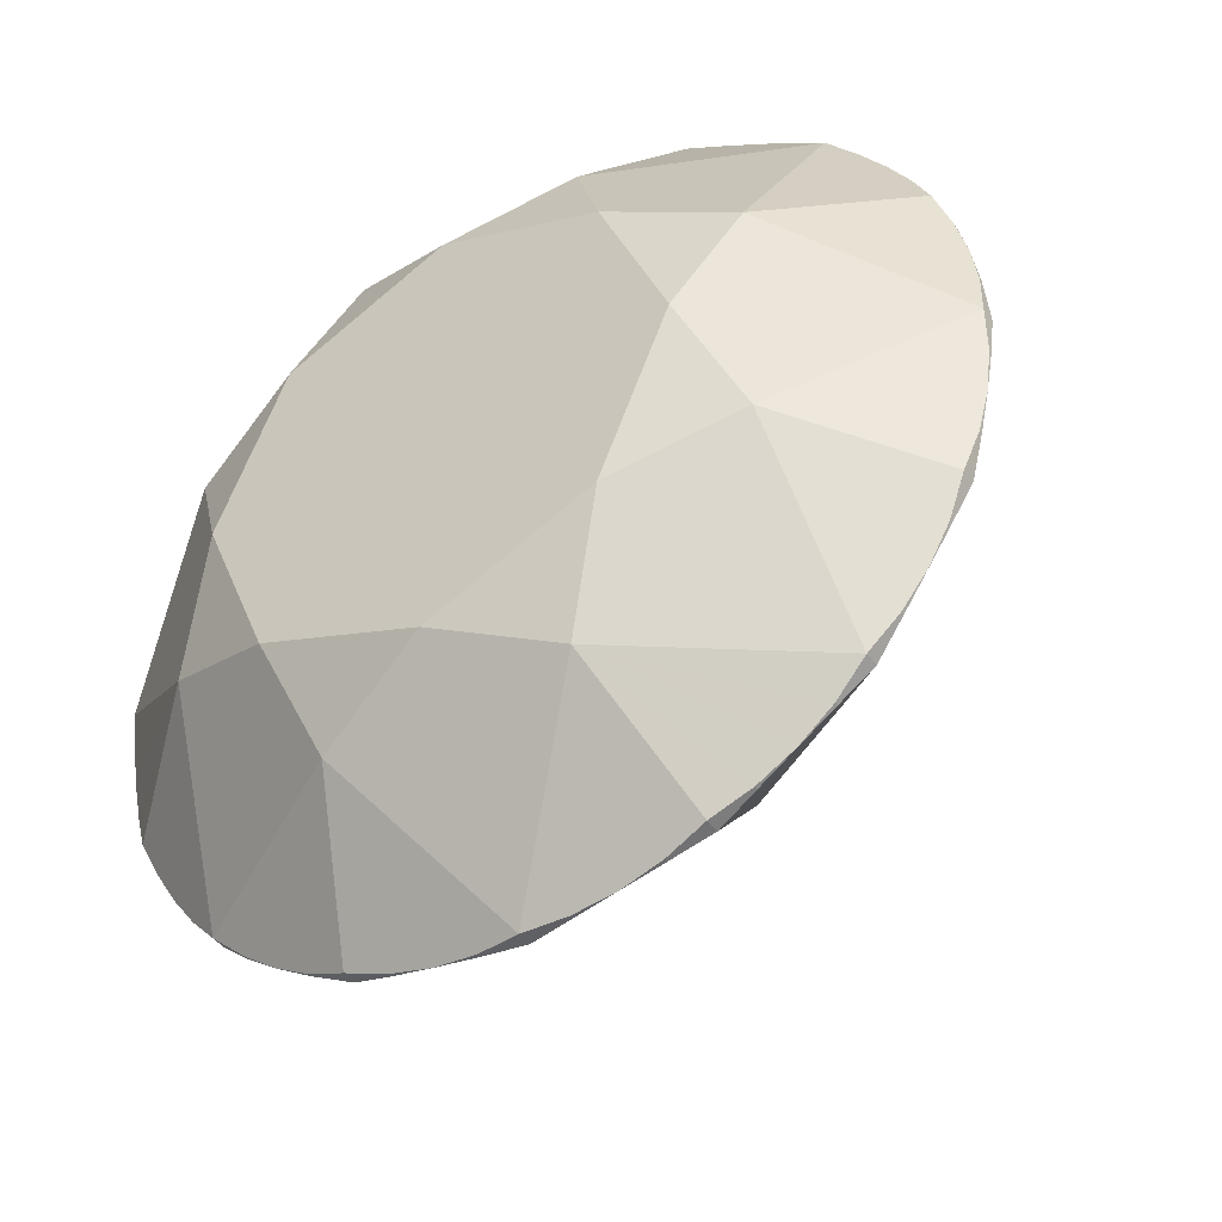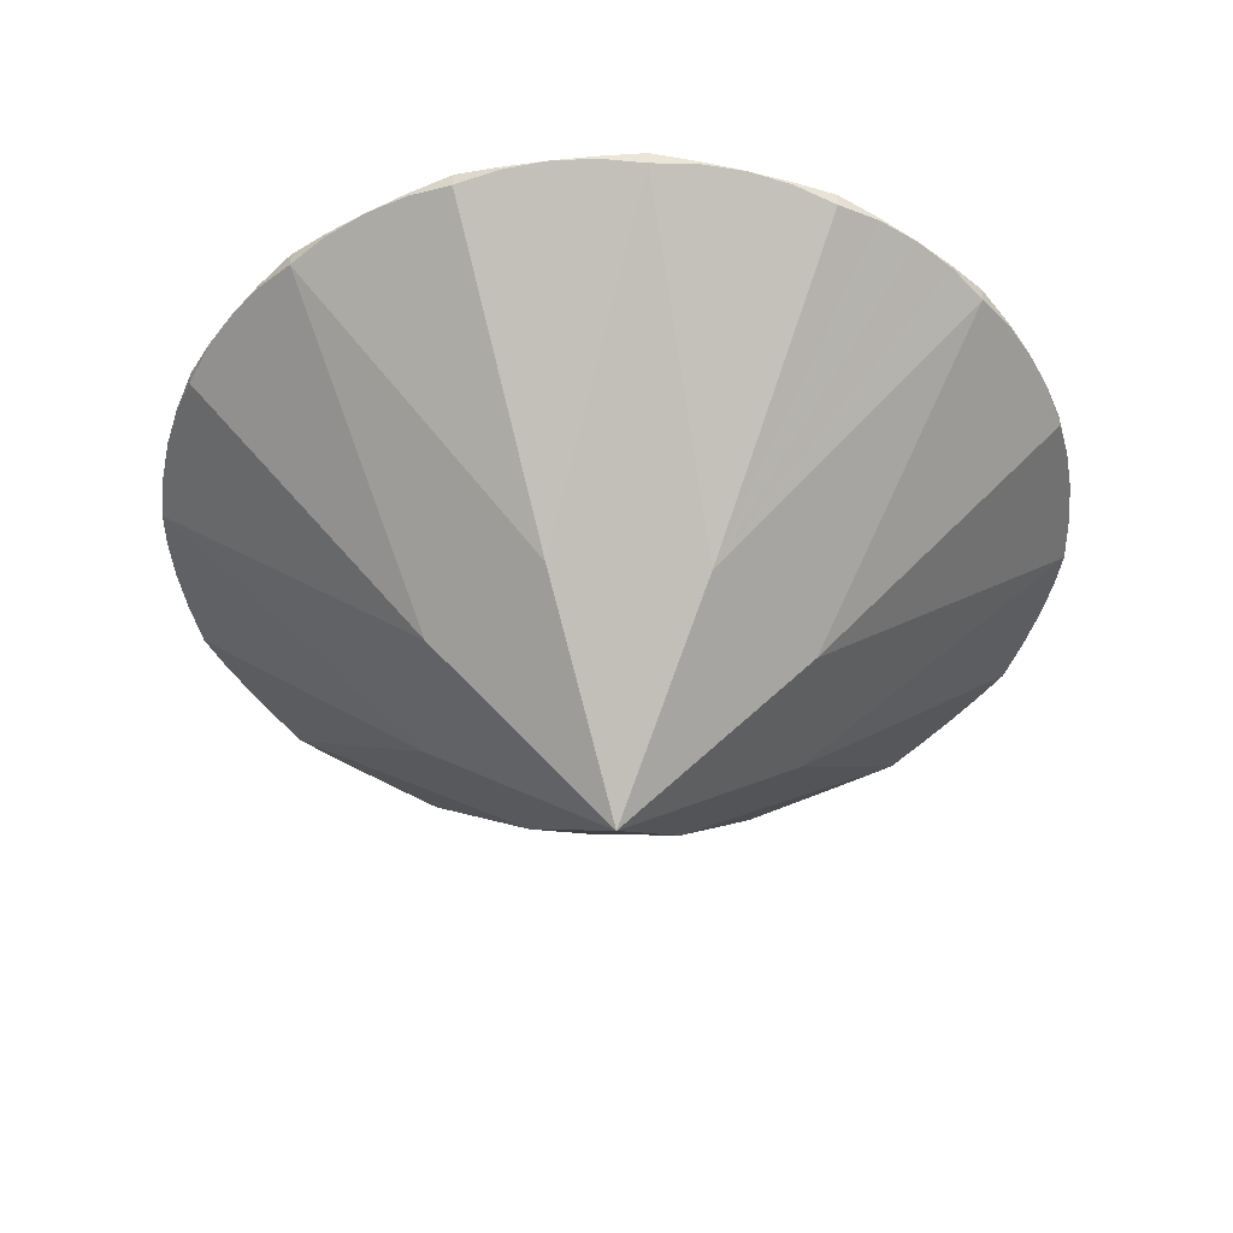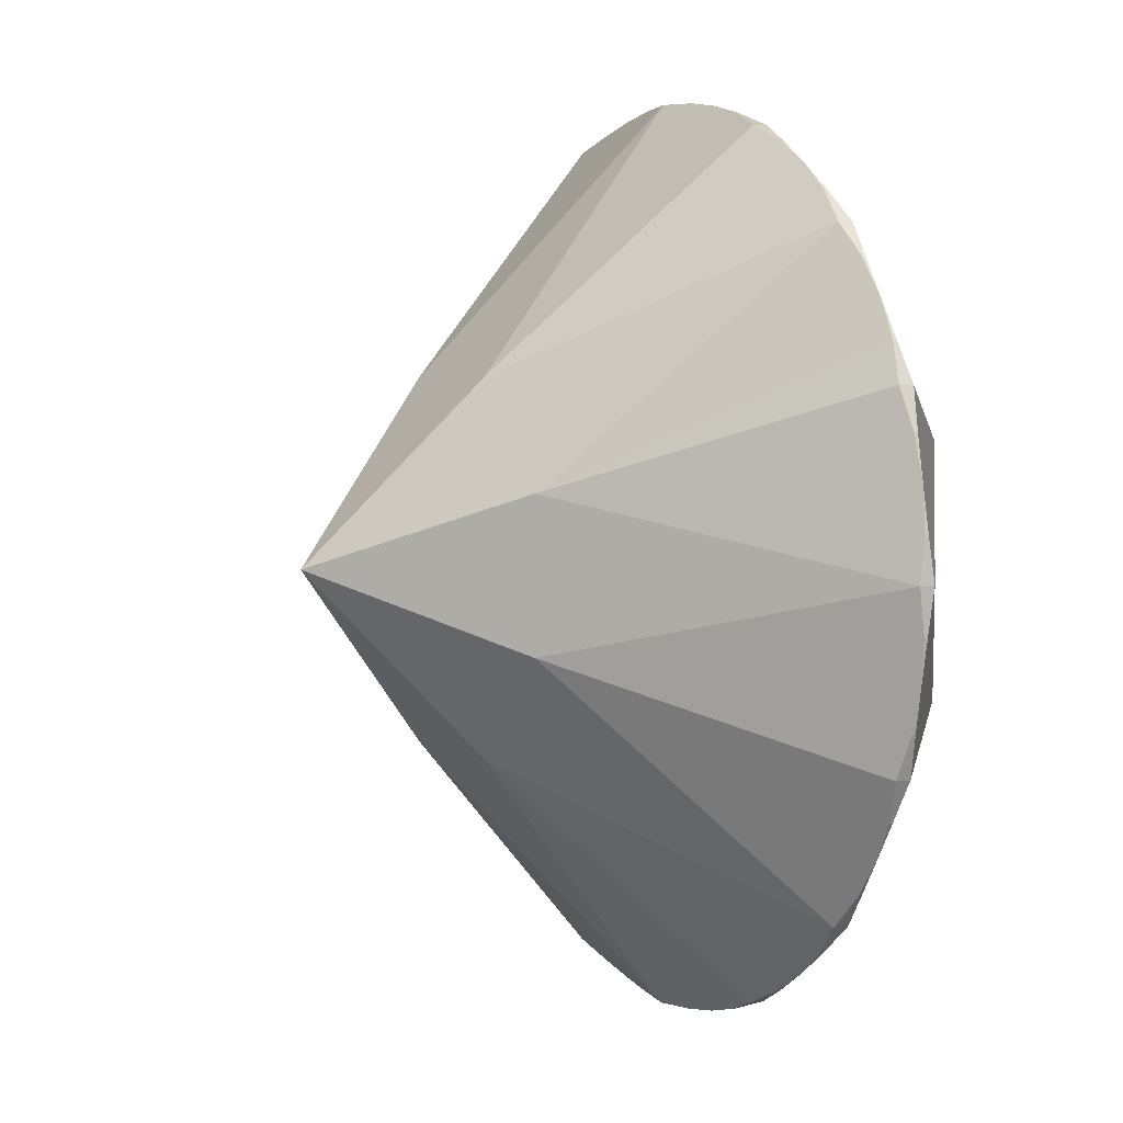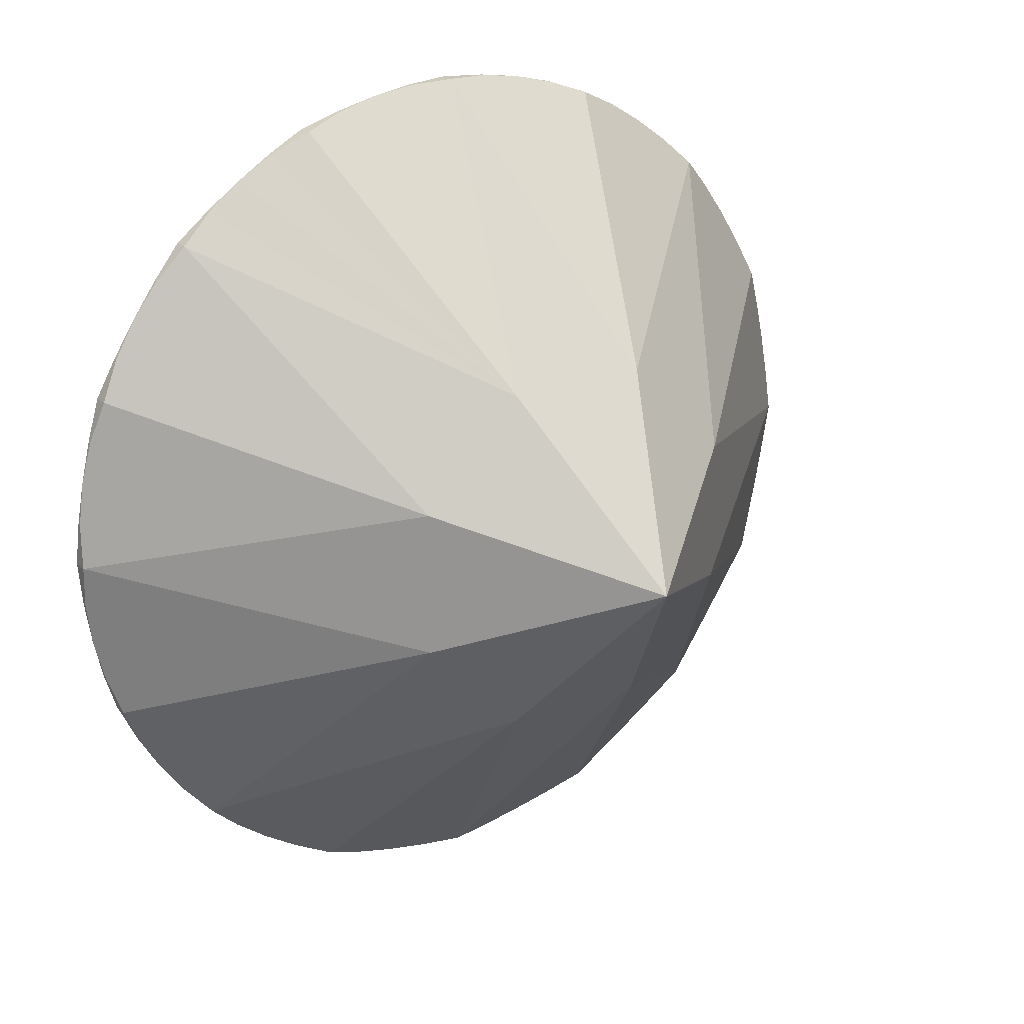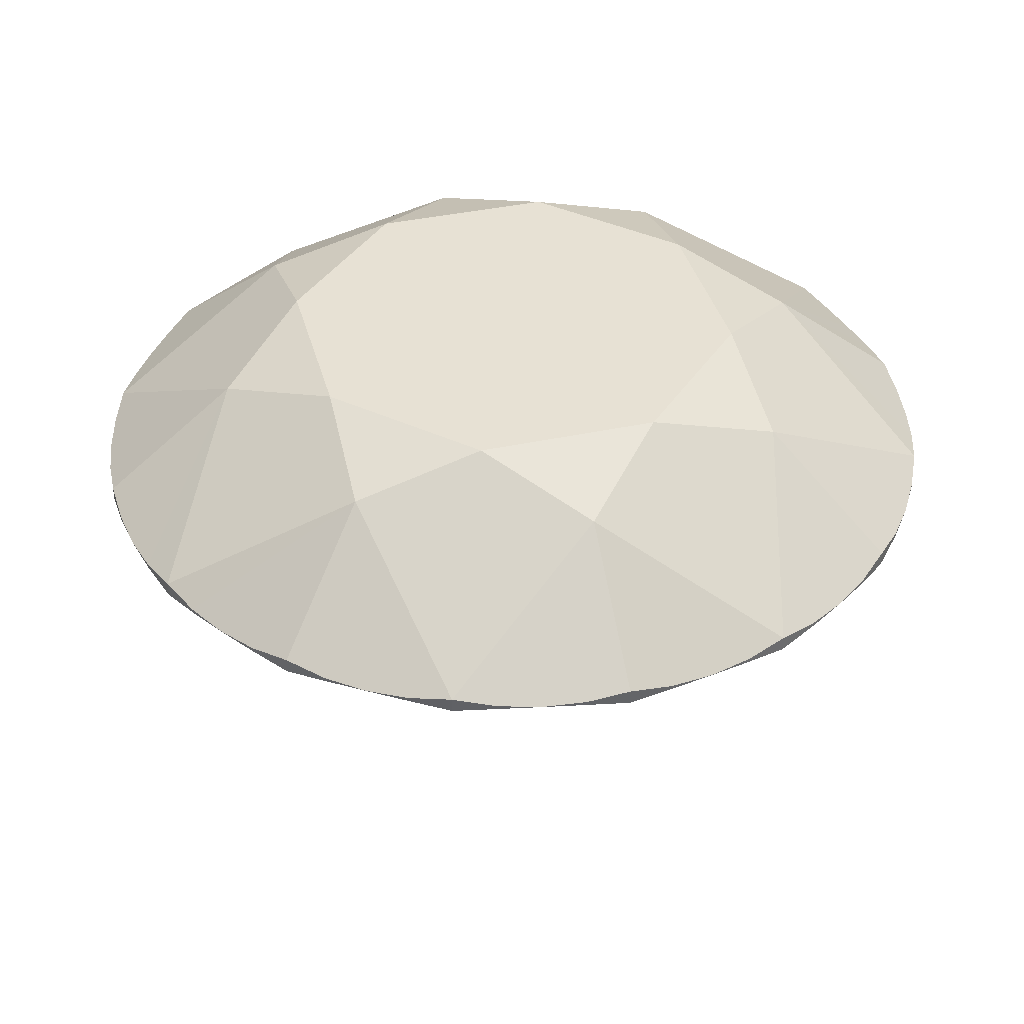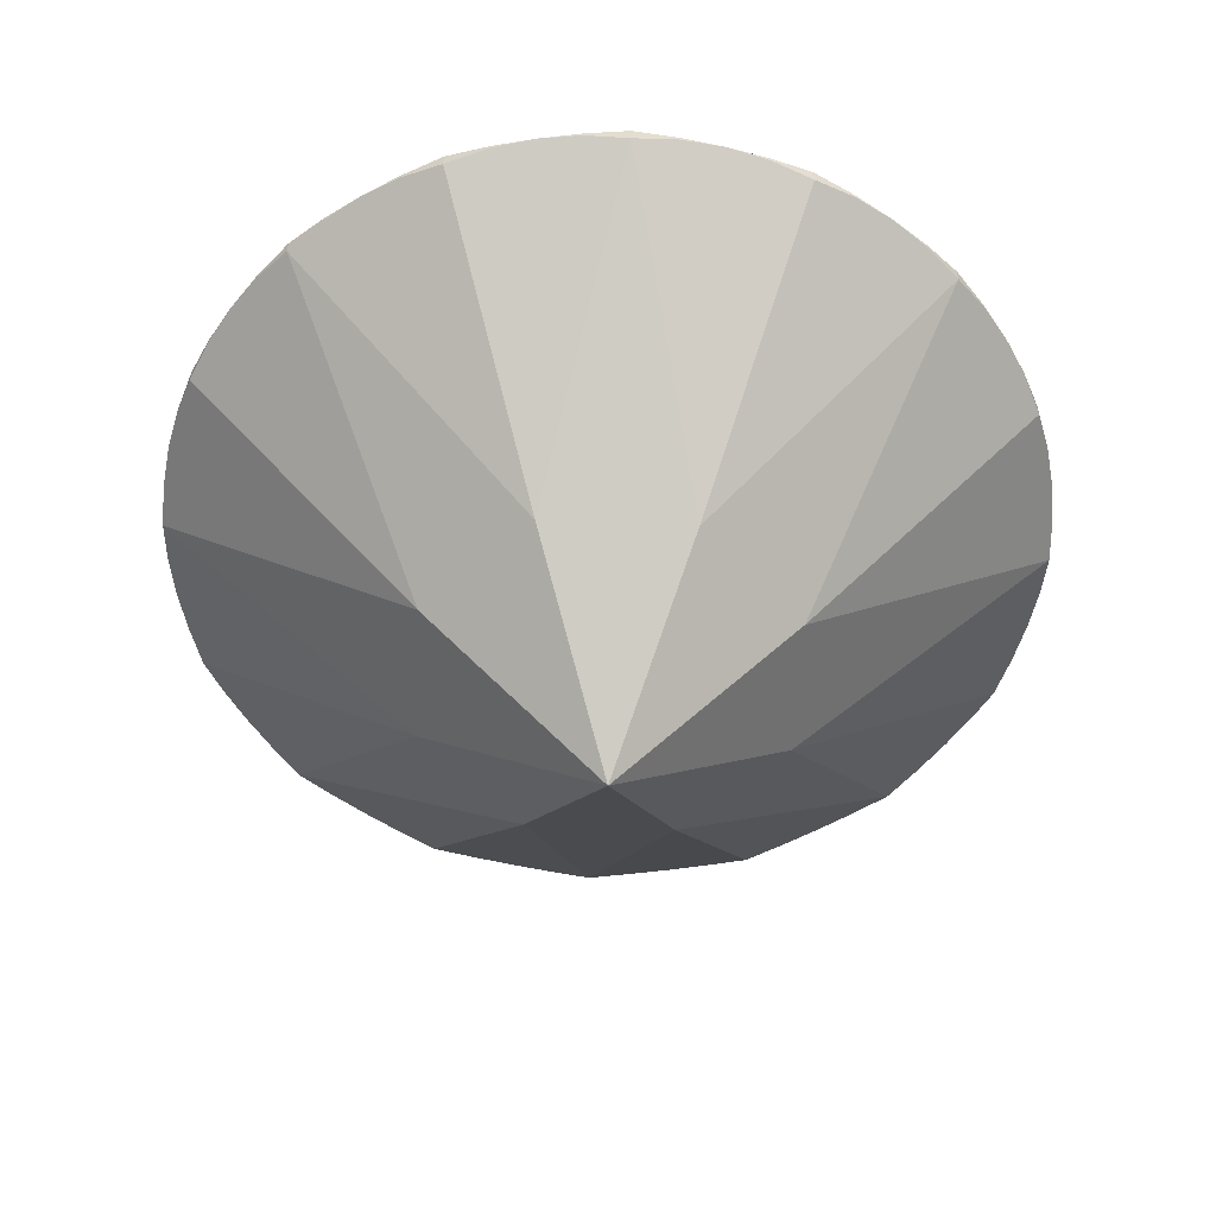
<metadata>
{"format":"obj","ext":"obj","renderer":"f3d","projection":"perspective","resolution":1024,"background":"white","views":[{"elev":-44.0,"azim":-146.5,"up":"+Z"},{"elev":-45.6,"azim":176.4,"up":"+Y"},{"elev":3.5,"azim":62.8,"up":"+Z"},{"elev":21.6,"azim":-34.0,"up":"+Z"},{"elev":39.4,"azim":142.5,"up":"+Y"},{"elev":-54.4,"azim":-47.7,"up":"+Y"}]}
</metadata>
<code>
o dobj_dmesh
v 0 0 0.03721
v 0.01424 0 0.03437
v 0.02631 0 0.02631
v 0.03437 0 0.01424
v 0.03721 0 -0
v 0.03437 0 -0.01424
v 0.02631 0 -0.02631
v 0.01424 0 -0.03437
v -0 0 -0.03721
v -0.01424 0 -0.03437
v -0.02631 0 -0.02631
v -0.03437 0 -0.01424
v -0.03721 0 0
v -0.03437 0 0.01424
v -0.02631 0 0.02631
v -0.01424 0 0.03437
v 0 0.001265 0.03721
v 0.01424 0.001265 0.03437
v 0.02631 0.001265 0.02631
v 0.03437 0.001265 0.01424
v 0.03721 0.001265 -0
v 0.03437 0.001265 -0.01424
v 0.02631 0.001265 -0.02631
v 0.01424 0.001265 -0.03437
v -0 0.001265 -0.03721
v -0.01424 0.001265 -0.03437
v -0.02631 0.001265 -0.02631
v -0.03437 0.001265 -0.01424
v -0.03721 0.001265 0
v -0.03437 0.001265 0.01424
v -0.02631 0.001265 0.02631
v -0.01424 0.001265 0.03437
v 0.007258 0.000665 0.03649
v 0.02067 0.000665 0.03094
v 0.03094 0.000665 0.02067
v 0.03649 0.000665 0.007258
v 0.03649 0.000665 -0.007258
v 0.03094 0.000665 -0.02067
v 0.02067 0.000665 -0.03094
v 0.007258 0.000665 -0.03649
v -0.007258 0.000665 -0.03649
v -0.02067 0.000665 -0.03094
v -0.03094 0.000665 -0.02067
v -0.03649 0.000665 -0.007258
v -0.03649 0.000665 0.007258
v -0.03094 0.000665 0.02067
v -0.02067 0.000665 0.03094
v -0.007258 0.000665 0.03649
v 0.007258 0.000673 0.03649
v 0.02067 0.000673 0.03094
v 0.03094 0.000673 0.02067
v 0.03649 0.000673 0.007258
v 0.03649 0.000673 -0.007258
v 0.03094 0.000673 -0.02067
v 0.02067 0.000673 -0.03094
v 0.007258 0.000673 -0.03649
v -0.007258 0.000673 -0.03649
v -0.02067 0.000673 -0.03094
v -0.03094 0.000673 -0.02067
v -0.03649 0.000673 -0.007258
v -0.03649 0.000673 0.007258
v -0.03094 0.000673 0.02067
v -0.02067 0.000673 0.03094
v -0.007258 0.000673 0.03649
v 0.003647 0.000501 0.03703
v 0.0108 0.000501 0.0356
v 0.01754 0.000501 0.03281
v 0.0236 0.000501 0.02876
v 0.02876 0.000501 0.0236
v 0.03281 0.000501 0.01754
v 0.0356 0.000501 0.0108
v 0.03703 0.000501 0.003647
v 0.03703 0.000501 -0.003647
v 0.0356 0.000501 -0.0108
v 0.03281 0.000501 -0.01754
v 0.02876 0.000501 -0.0236
v 0.0236 0.000501 -0.02876
v 0.01754 0.000501 -0.03281
v 0.0108 0.000501 -0.0356
v 0.003647 0.000501 -0.03703
v -0.003647 0.000501 -0.03703
v -0.0108 0.000501 -0.0356
v -0.01754 0.000501 -0.03281
v -0.0236 0.000501 -0.02876
v -0.02876 0.000501 -0.0236
v -0.03281 0.000501 -0.01754
v -0.0356 0.000501 -0.0108
v -0.03703 0.000501 -0.003647
v -0.03703 0.000501 0.003647
v -0.0356 0.000501 0.0108
v -0.03281 0.000501 0.01754
v -0.02876 0.000501 0.0236
v -0.0236 0.000501 0.02876
v -0.01754 0.000501 0.03281
v -0.0108 0.000501 0.0356
v -0.003647 0.000501 0.03703
v 0.003647 0.000819 0.03703
v 0.0108 0.000819 0.0356
v 0.01754 0.000819 0.03281
v 0.0236 0.000819 0.02876
v 0.02876 0.000819 0.0236
v 0.03281 0.000819 0.01754
v 0.0356 0.000819 0.0108
v 0.03703 0.000819 0.003647
v 0.03703 0.000819 -0.003647
v 0.0356 0.000819 -0.0108
v 0.03281 0.000819 -0.01754
v 0.02876 0.000819 -0.0236
v 0.0236 0.000819 -0.02876
v 0.01754 0.000819 -0.03281
v 0.0108 0.000819 -0.0356
v 0.003647 0.000819 -0.03703
v -0.003647 0.000819 -0.03703
v -0.0108 0.000819 -0.0356
v -0.01754 0.000819 -0.03281
v -0.0236 0.000819 -0.02876
v -0.02876 0.000819 -0.0236
v -0.03281 0.000819 -0.01754
v -0.0356 0.000819 -0.0108
v -0.03703 0.000819 -0.003647
v -0.03703 0.000819 0.003647
v -0.0356 0.000819 0.0108
v -0.03281 0.000819 0.01754
v -0.02876 0.000819 0.0236
v -0.0236 0.000819 0.02876
v -0.01754 0.000819 0.03281
v -0.0108 0.000819 0.0356
v -0.003647 0.000819 0.03703
v 0.009979 0.01031 0.02409
v 0.02409 0.01031 0.009979
v 0.02409 0.01031 -0.009979
v 0.009979 0.01031 -0.02409
v -0.009979 0.01031 -0.02409
v -0.02409 0.01031 -0.009979
v -0.02409 0.01031 0.009979
v -0.009979 0.01031 0.02409
v 0 0.01332 0.01972
v 0.01394 0.01332 0.01394
v 0.01972 0.01332 -0
v 0.01394 0.01332 -0.01394
v -0 0.01332 -0.01972
v -0.01394 0.01332 -0.01394
v -0.01972 0.01332 0
v -0.01394 0.01332 0.01394
v 0.006164 -0.01924 0.01488
v 0.01488 -0.01924 0.006164
v 0.01488 -0.01924 -0.006164
v 0.006164 -0.01924 -0.01488
v -0.006164 -0.01924 -0.01488
v -0.01488 -0.01924 -0.006164
v -0.01488 -0.01924 0.006164
v -0.006164 -0.01924 0.01488
v 0 -0.03207 0
f 65 17 1
f 17 96 1
f 67 18 2
f 18 66 2
f 69 19 3
f 19 68 3
f 71 20 4
f 20 70 4
f 73 21 5
f 21 72 5
f 75 22 6
f 22 74 6
f 77 23 7
f 23 76 7
f 79 24 8
f 24 78 8
f 81 25 9
f 25 80 9
f 83 26 10
f 26 82 10
f 85 27 11
f 27 84 11
f 87 28 12
f 28 86 12
f 89 29 13
f 29 88 13
f 91 30 14
f 30 90 14
f 93 31 15
f 31 92 15
f 95 32 16
f 32 94 16
f 33 97 65
f 33 98 49
f 34 99 67
f 34 100 50
f 35 101 69
f 35 102 51
f 36 103 71
f 36 104 52
f 37 105 73
f 37 106 53
f 38 107 75
f 38 108 54
f 39 109 77
f 39 110 55
f 40 111 79
f 40 112 56
f 41 113 81
f 41 114 57
f 42 115 83
f 42 116 58
f 43 117 85
f 43 118 59
f 44 119 87
f 44 120 60
f 45 121 89
f 45 122 61
f 46 123 91
f 46 124 62
f 47 125 93
f 47 126 63
f 48 127 95
f 48 128 64
f 64 128 136
f 126 32 136
f 100 19 129
f 49 98 129
f 104 21 130
f 51 102 130
f 108 23 131
f 53 106 131
f 112 25 132
f 55 110 132
f 116 27 133
f 57 114 133
f 120 29 134
f 59 118 134
f 124 31 135
f 61 122 135
f 137 129 138
f 138 19 130
f 138 130 139
f 139 21 131
f 139 131 140
f 140 23 132
f 140 132 141
f 141 25 133
f 141 133 142
f 142 27 134
f 142 134 143
f 143 29 135
f 143 135 144
f 144 31 136
f 144 136 137
f 17 137 136
f 140 142 144
f 33 65 145
f 95 16 152
f 35 69 146
f 67 2 145
f 37 73 147
f 71 4 146
f 39 77 148
f 75 6 147
f 41 81 149
f 79 8 148
f 43 85 150
f 83 10 149
f 45 89 151
f 87 12 150
f 47 93 152
f 91 14 151
f 152 145 1
f 145 146 3
f 146 147 5
f 147 148 7
f 148 149 9
f 149 150 11
f 150 151 13
f 151 152 15
f 65 97 17
f 17 128 96
f 67 99 18
f 18 98 66
f 69 101 19
f 19 100 68
f 71 103 20
f 20 102 70
f 73 105 21
f 21 104 72
f 75 107 22
f 22 106 74
f 77 109 23
f 23 108 76
f 79 111 24
f 24 110 78
f 81 113 25
f 25 112 80
f 83 115 26
f 26 114 82
f 85 117 27
f 27 116 84
f 87 119 28
f 28 118 86
f 89 121 29
f 29 120 88
f 91 123 30
f 30 122 90
f 93 125 31
f 31 124 92
f 95 127 32
f 32 126 94
f 33 49 97
f 33 66 98
f 34 50 99
f 34 68 100
f 35 51 101
f 35 70 102
f 36 52 103
f 36 72 104
f 37 53 105
f 37 74 106
f 38 54 107
f 38 76 108
f 39 55 109
f 39 78 110
f 40 56 111
f 40 80 112
f 41 57 113
f 41 82 114
f 42 58 115
f 42 84 116
f 43 59 117
f 43 86 118
f 44 60 119
f 44 88 120
f 45 61 121
f 45 90 122
f 46 62 123
f 46 92 124
f 47 63 125
f 47 94 126
f 48 64 127
f 48 96 128
f 128 17 136
f 136 32 127
f 127 64 136
f 136 31 125
f 125 63 136
f 63 126 136
f 129 18 99
f 99 50 129
f 50 100 129
f 98 18 129
f 129 17 97
f 97 49 129
f 130 20 103
f 103 52 130
f 52 104 130
f 102 20 130
f 130 19 101
f 101 51 130
f 131 22 107
f 107 54 131
f 54 108 131
f 106 22 131
f 131 21 105
f 105 53 131
f 132 24 111
f 111 56 132
f 56 112 132
f 110 24 132
f 132 23 109
f 109 55 132
f 133 26 115
f 115 58 133
f 58 116 133
f 114 26 133
f 133 25 113
f 113 57 133
f 134 28 119
f 119 60 134
f 60 120 134
f 118 28 134
f 134 27 117
f 117 59 134
f 135 30 123
f 123 62 135
f 62 124 135
f 122 30 135
f 135 29 121
f 121 61 135
f 138 129 19
f 139 130 21
f 140 131 23
f 141 132 25
f 142 133 27
f 143 134 29
f 144 135 31
f 17 129 137
f 144 137 140
f 137 138 140
f 138 139 140
f 140 141 142
f 142 143 144
f 65 1 145
f 145 2 66
f 66 33 145
f 152 1 96
f 96 48 152
f 48 95 152
f 69 3 146
f 146 4 70
f 70 35 146
f 145 3 68
f 68 34 145
f 34 67 145
f 73 5 147
f 147 6 74
f 74 37 147
f 146 5 72
f 72 36 146
f 36 71 146
f 77 7 148
f 148 8 78
f 78 39 148
f 147 7 76
f 76 38 147
f 38 75 147
f 81 9 149
f 149 10 82
f 82 41 149
f 148 9 80
f 80 40 148
f 40 79 148
f 85 11 150
f 150 12 86
f 86 43 150
f 149 11 84
f 84 42 149
f 42 83 149
f 89 13 151
f 151 14 90
f 90 45 151
f 150 13 88
f 88 44 150
f 44 87 150
f 93 15 152
f 152 16 94
f 94 47 152
f 151 15 92
f 92 46 151
f 46 91 151
f 152 153 145
f 145 153 146
f 146 153 147
f 147 153 148
f 148 153 149
f 149 153 150
f 150 153 151
f 151 153 152

</code>
